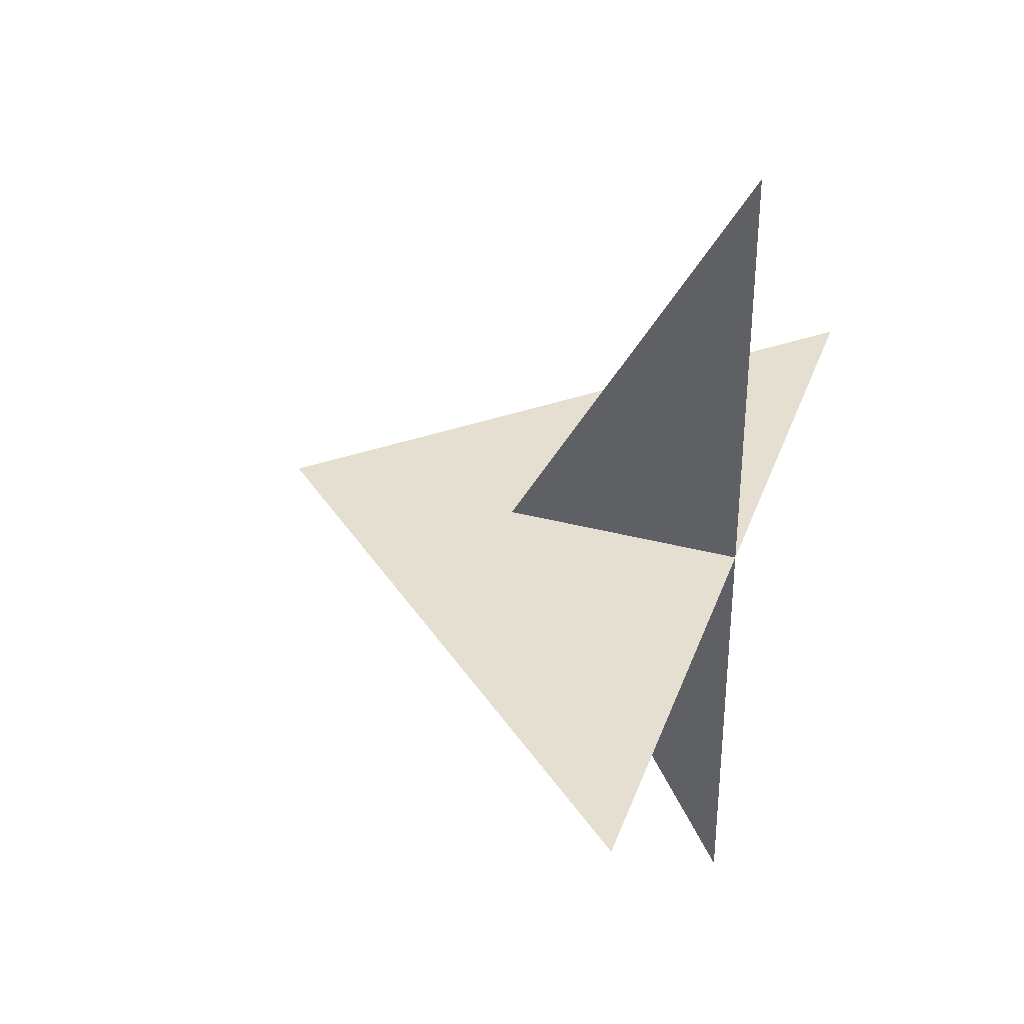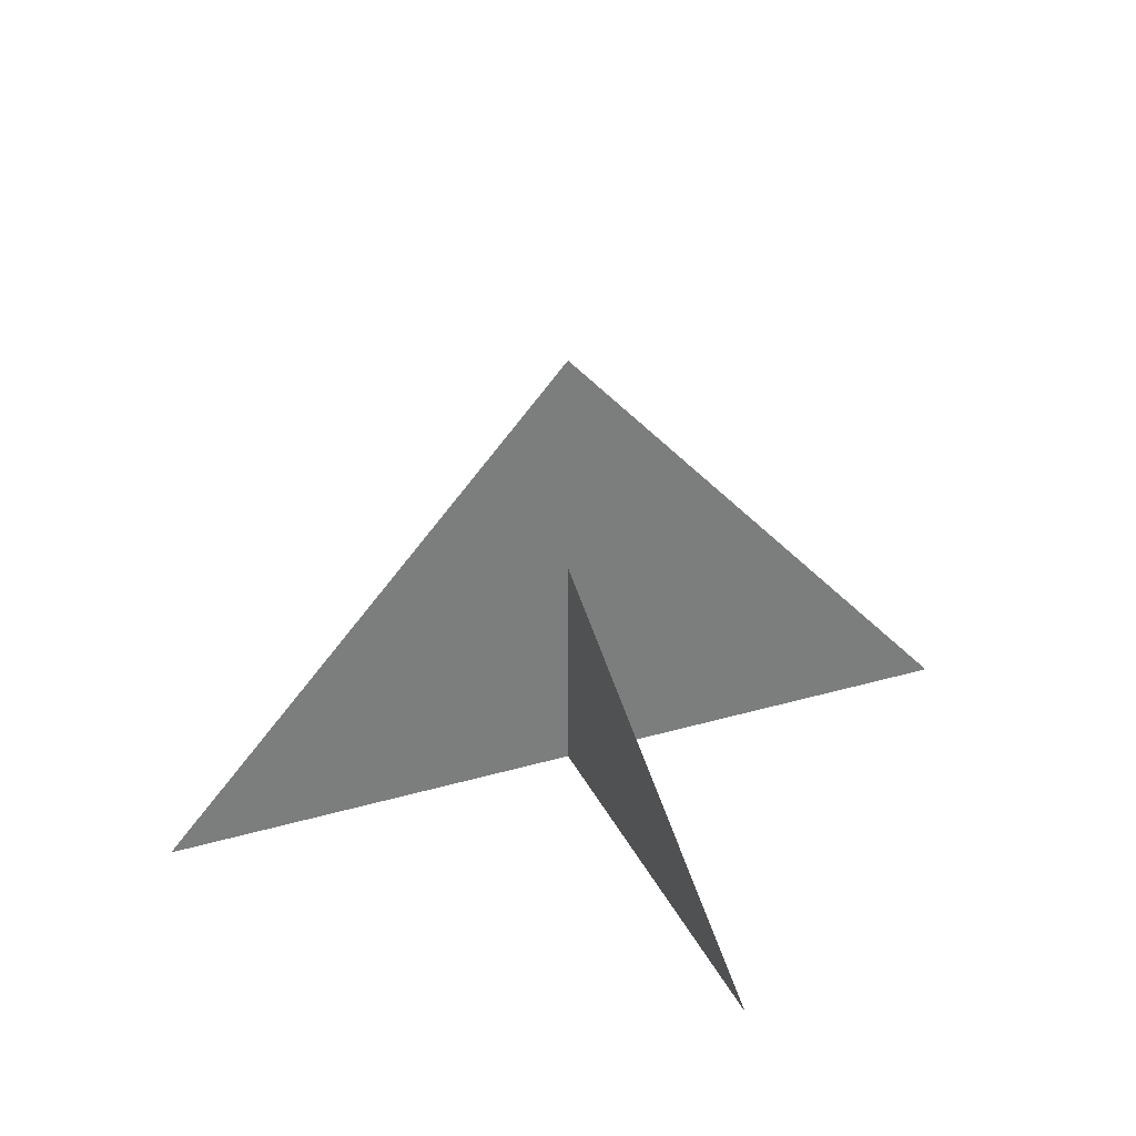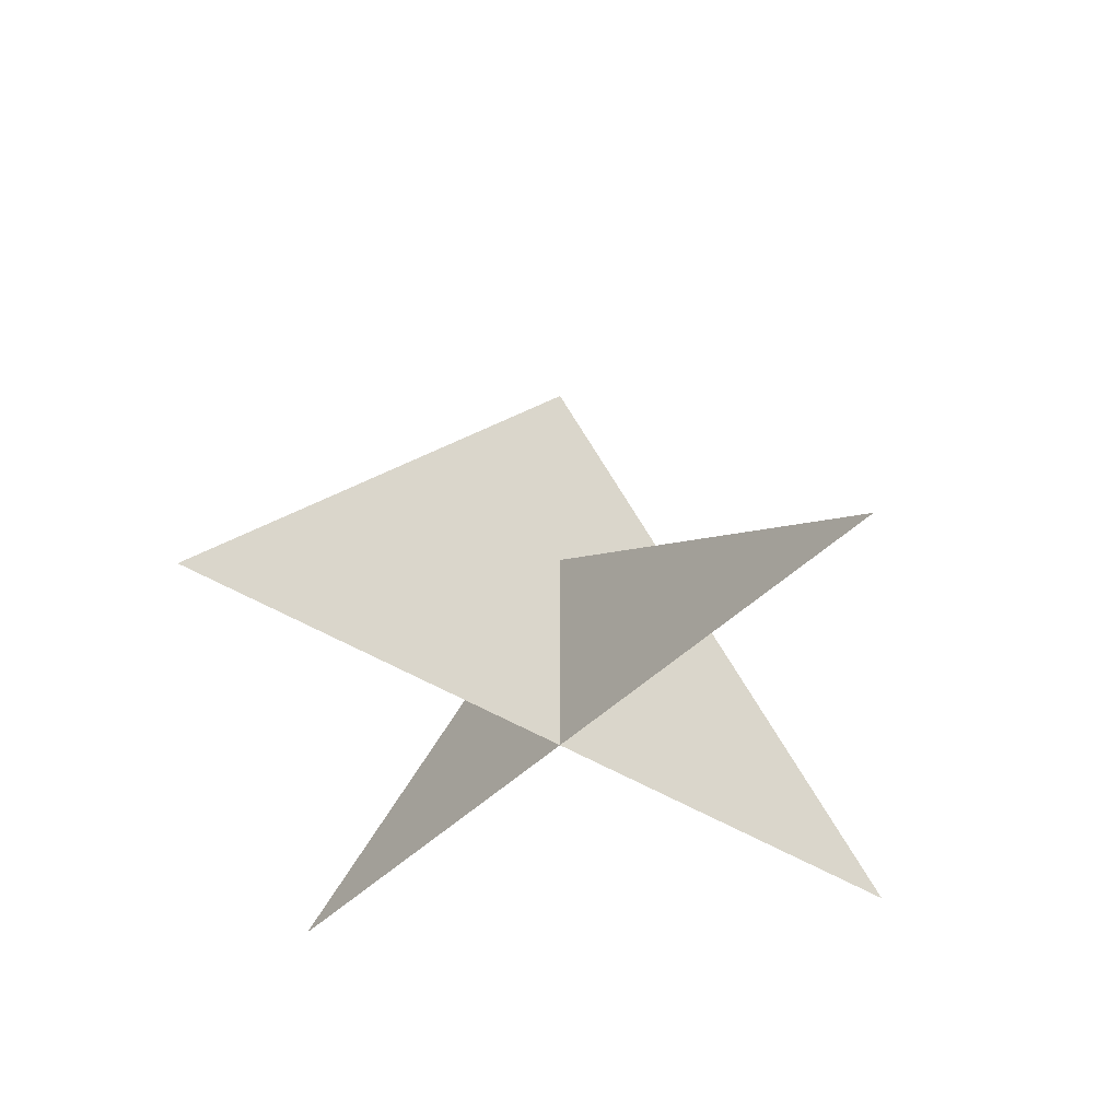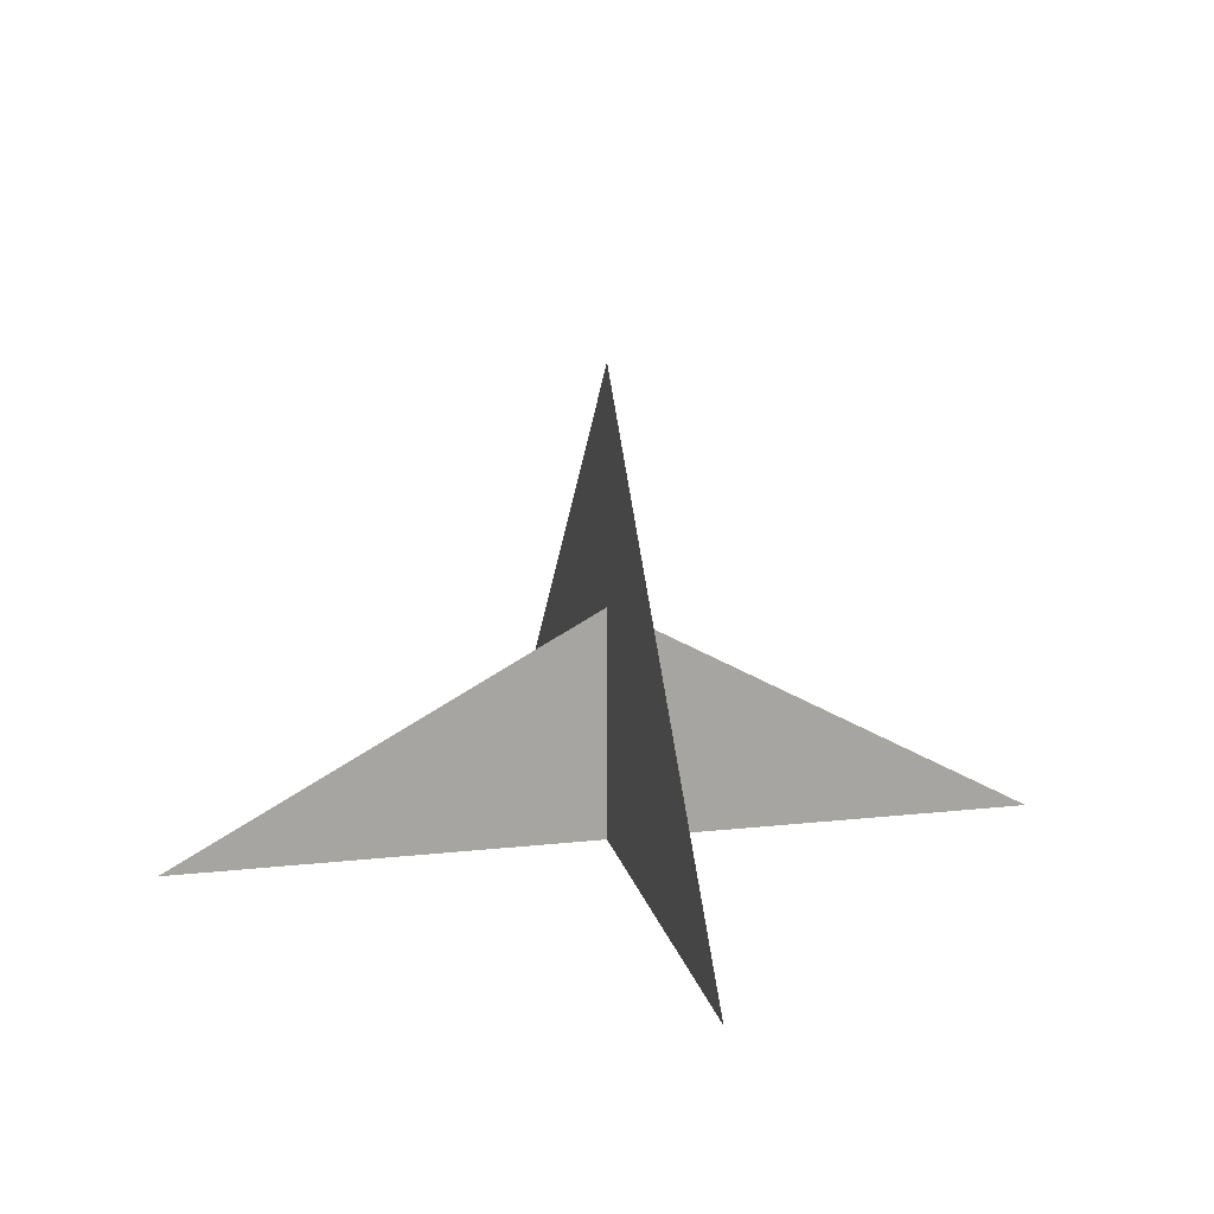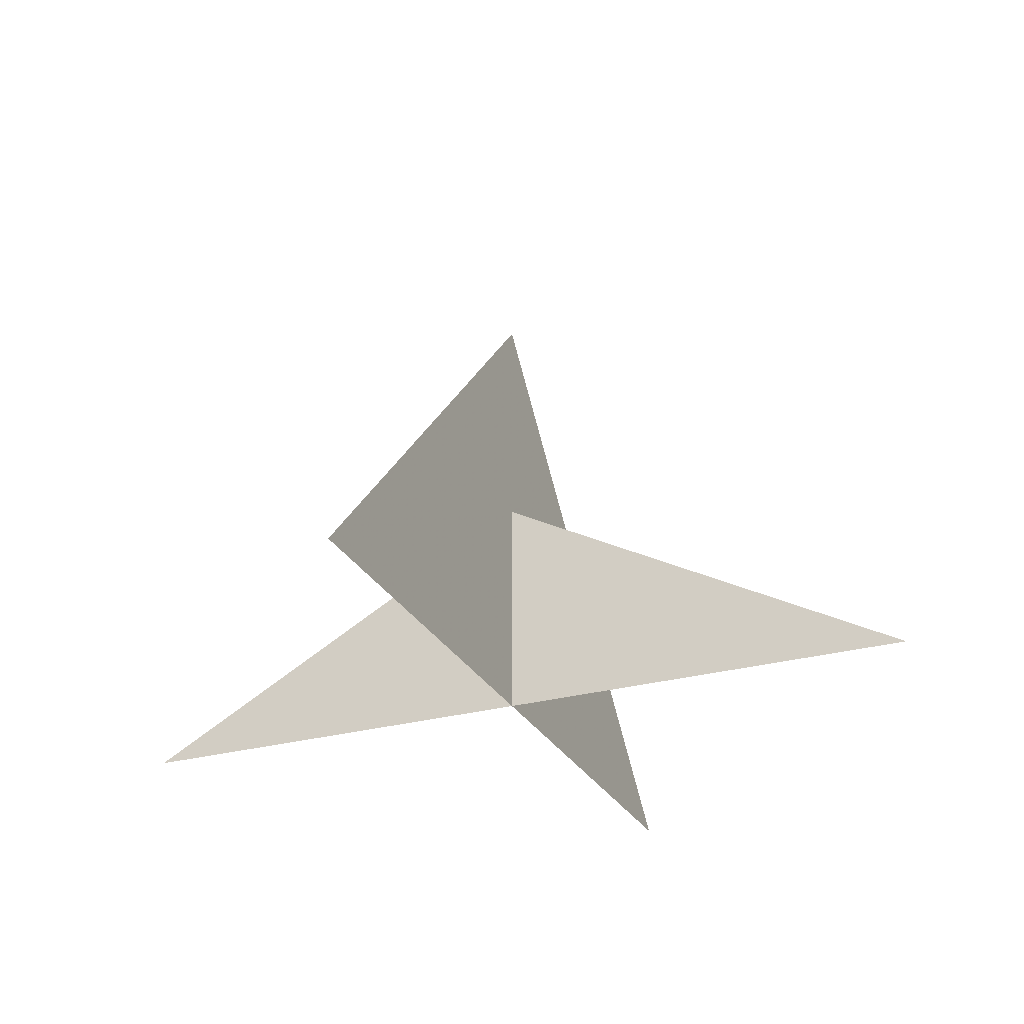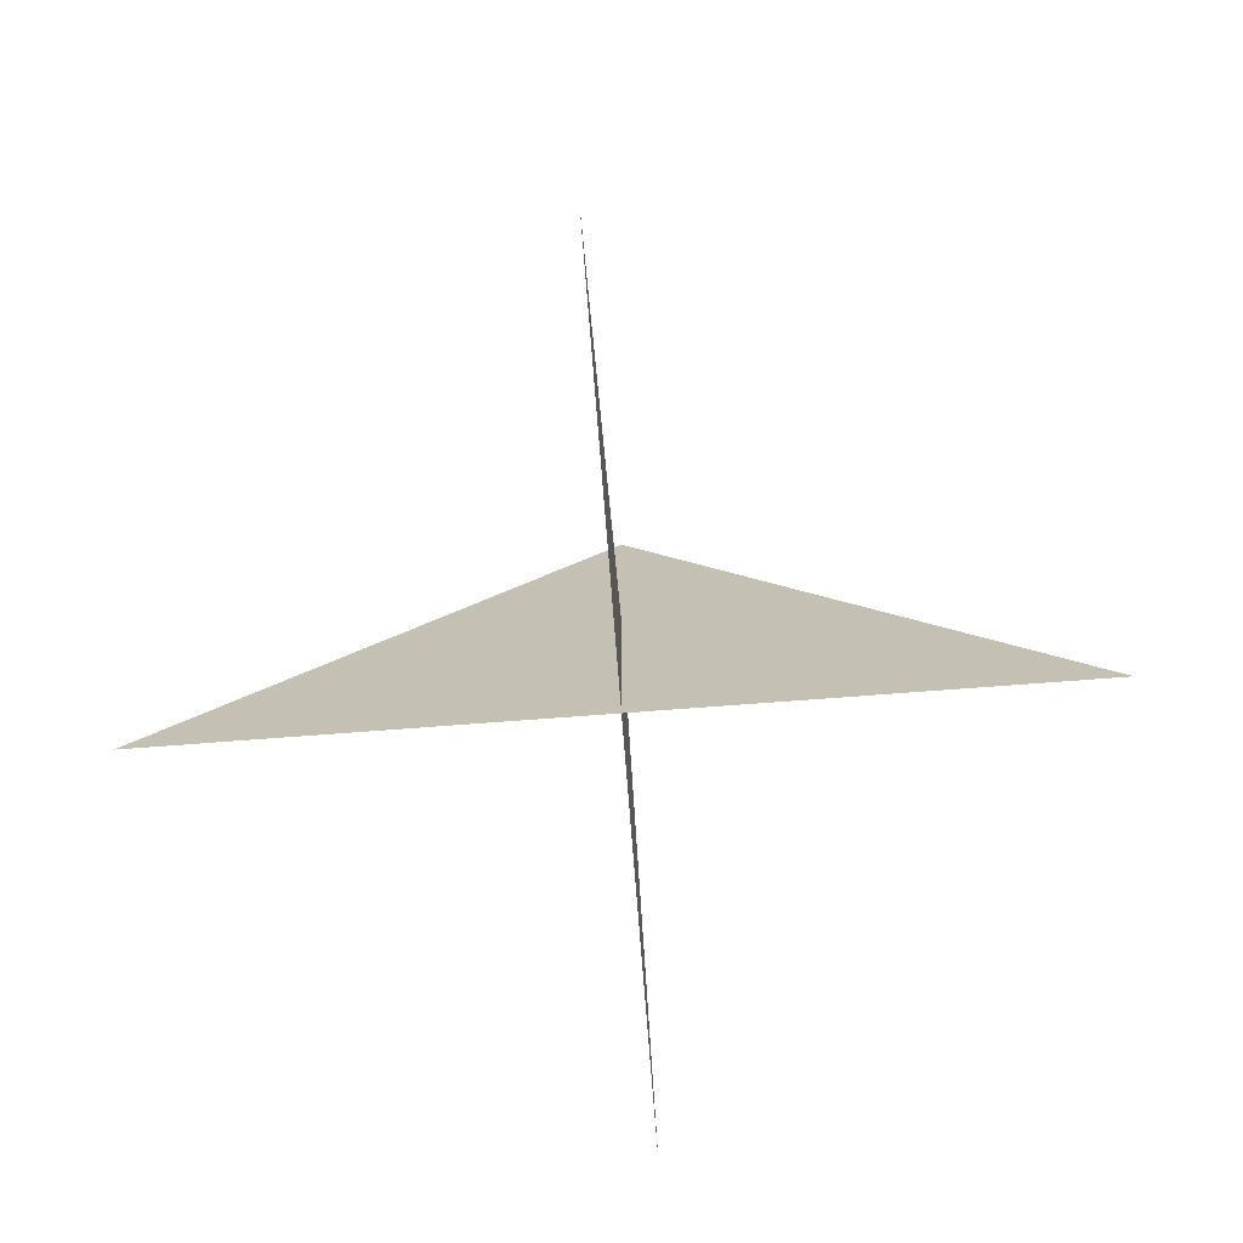
<metadata>
{"format":"obj","ext":"obj","renderer":"f3d","projection":"perspective","resolution":1024,"background":"white","views":[{"elev":37.5,"azim":-71.5,"up":"+Z"},{"elev":31.9,"azim":-22.3,"up":"+Y"},{"elev":-40.6,"azim":-38.7,"up":"+Y"},{"elev":16.2,"azim":77.2,"up":"+Y"},{"elev":-27.6,"azim":113.0,"up":"+Y"},{"elev":-70.8,"azim":4.4,"up":"+Y"}]}
</metadata>
<code>
v 0.5 0.5448 0.5
v 0 0 0.5
v 0.5 0 0.5
v 1 0 0.5
v 0.5 0 0
v 0.5 0.2724 0.5
v 0.5 0 1
g Mesh1 Gras
f 3 1 2
f 3 4 1
f 3 1 4
f 3 2 1
g Mesh2 Gras
f 5 3 6
f 6 3 5
f 7 6 3
f 3 6 7

</code>
